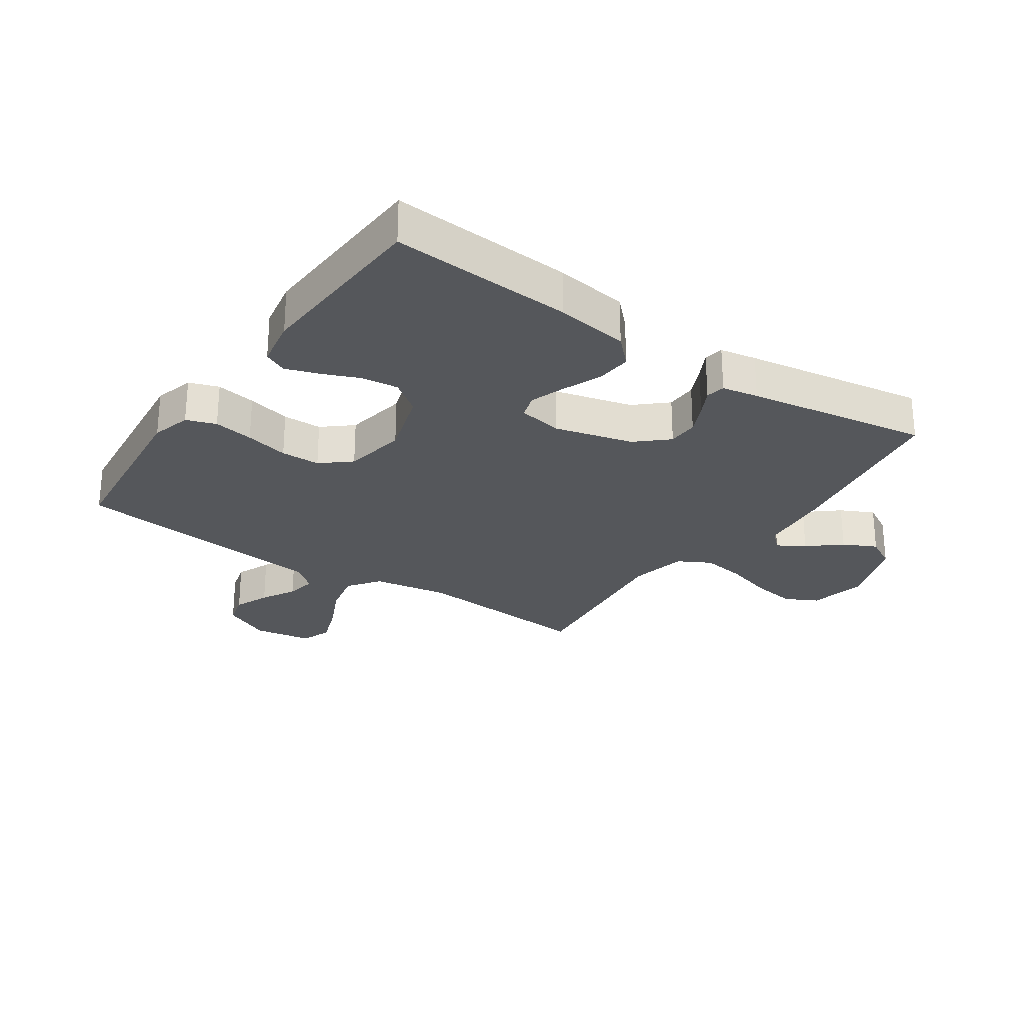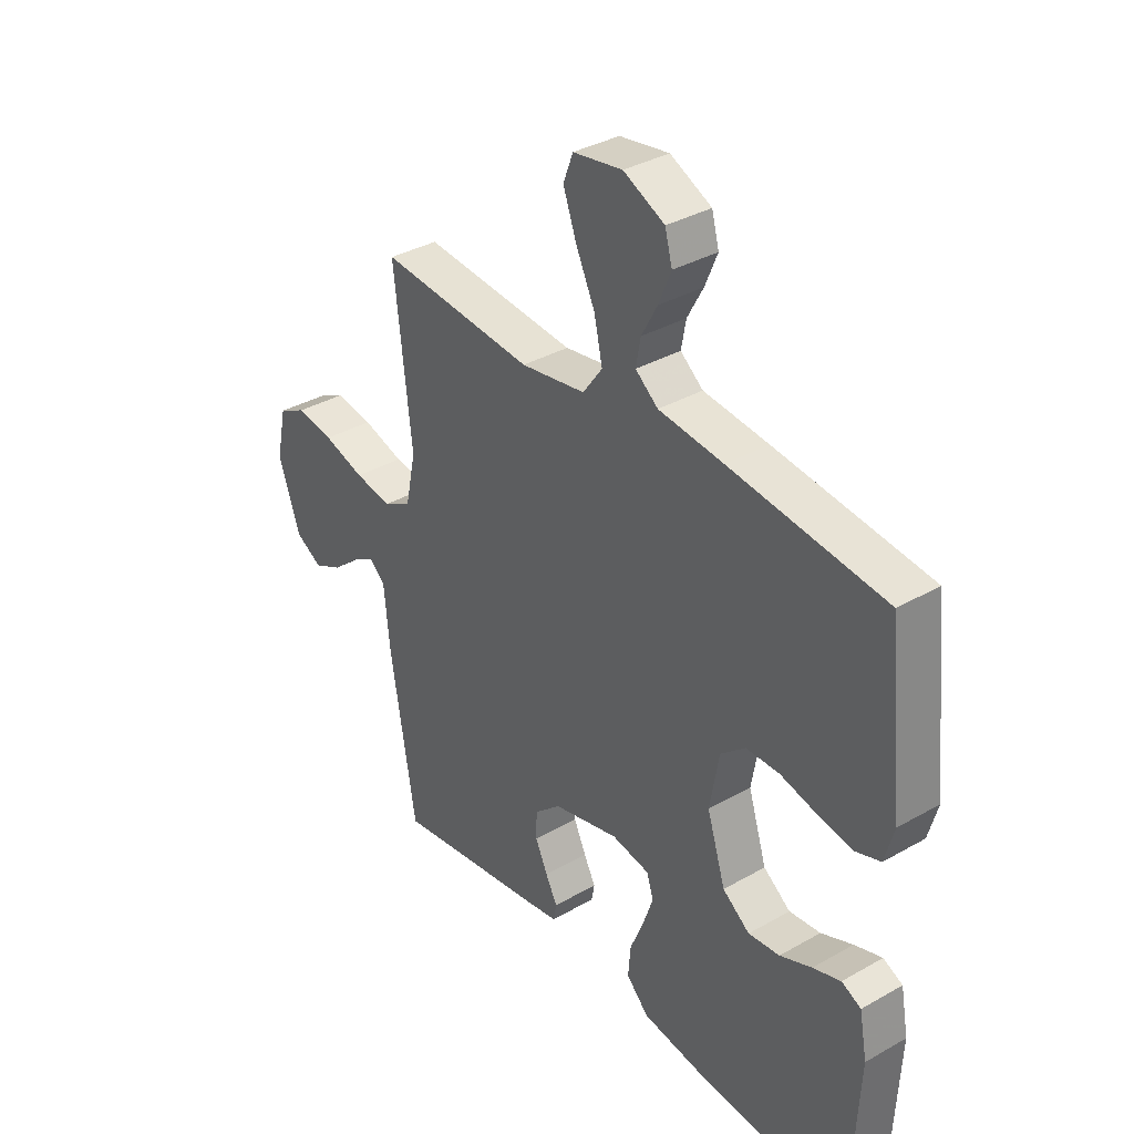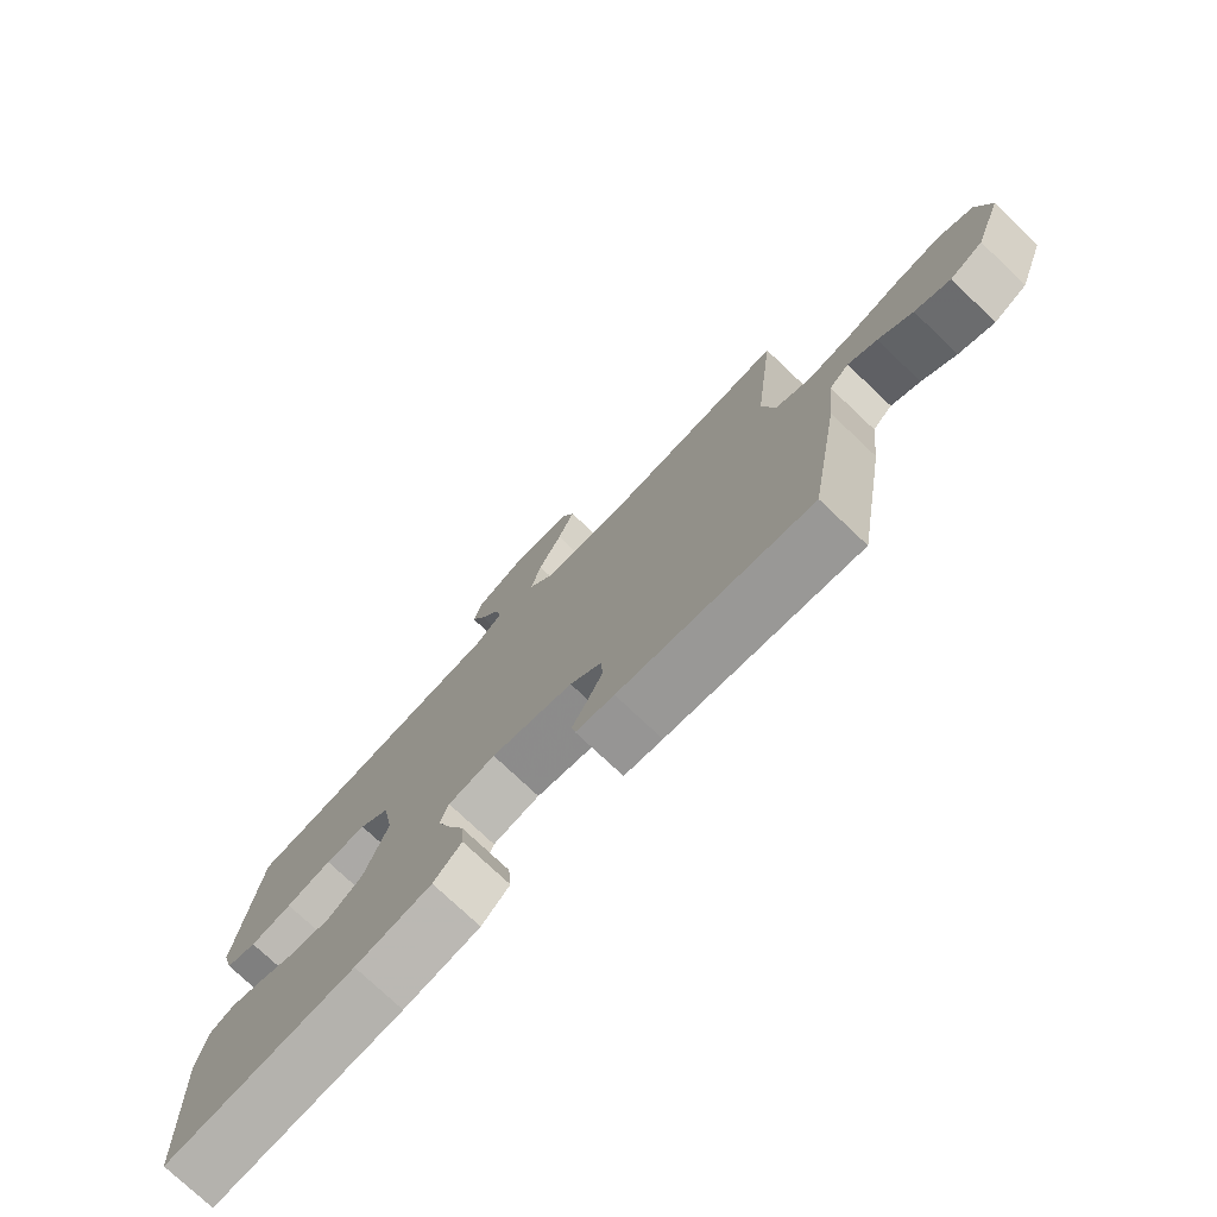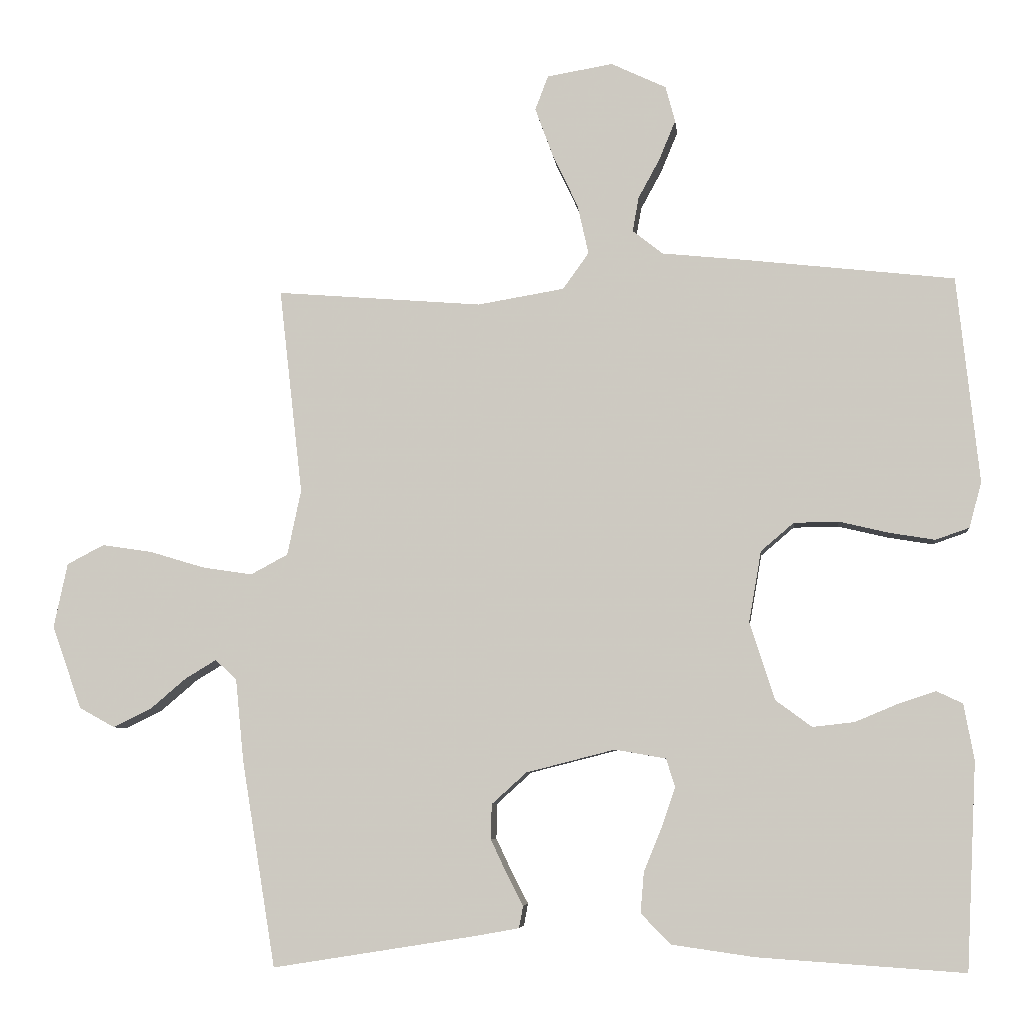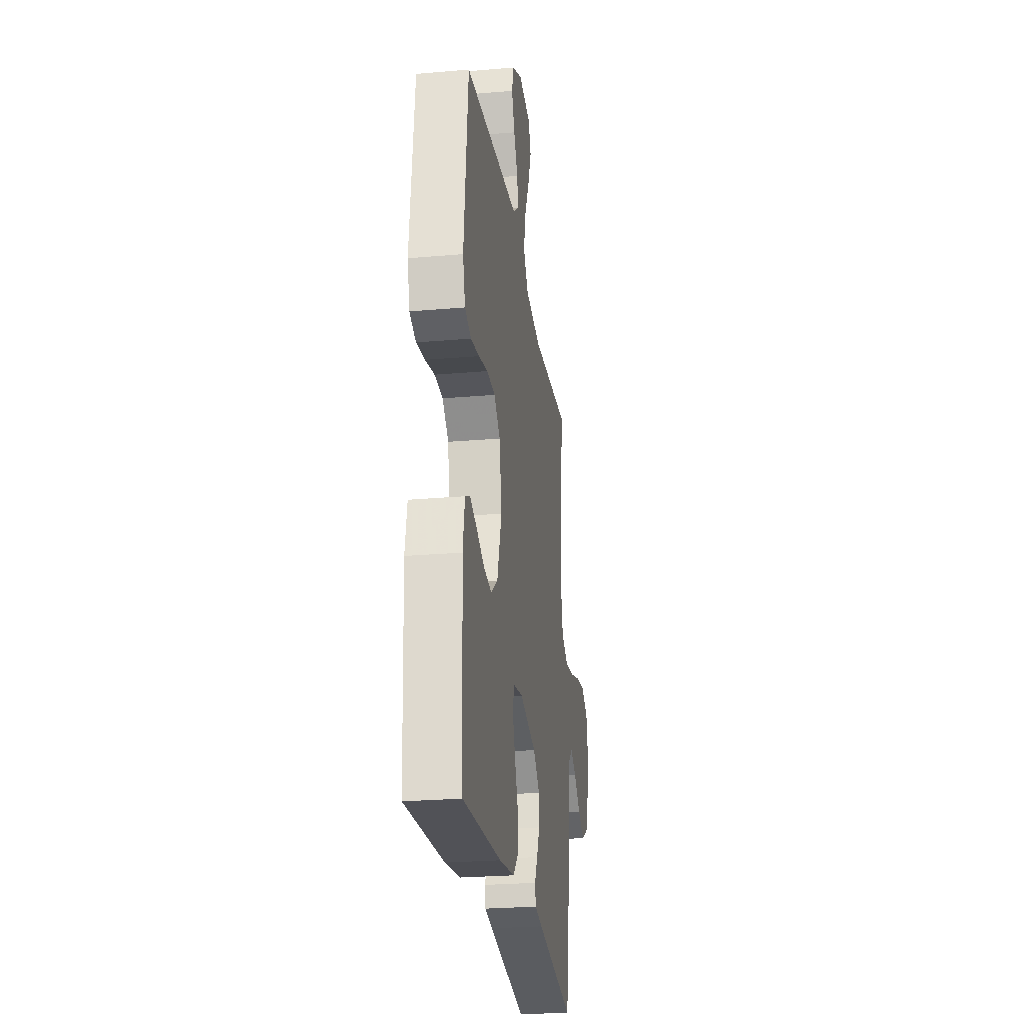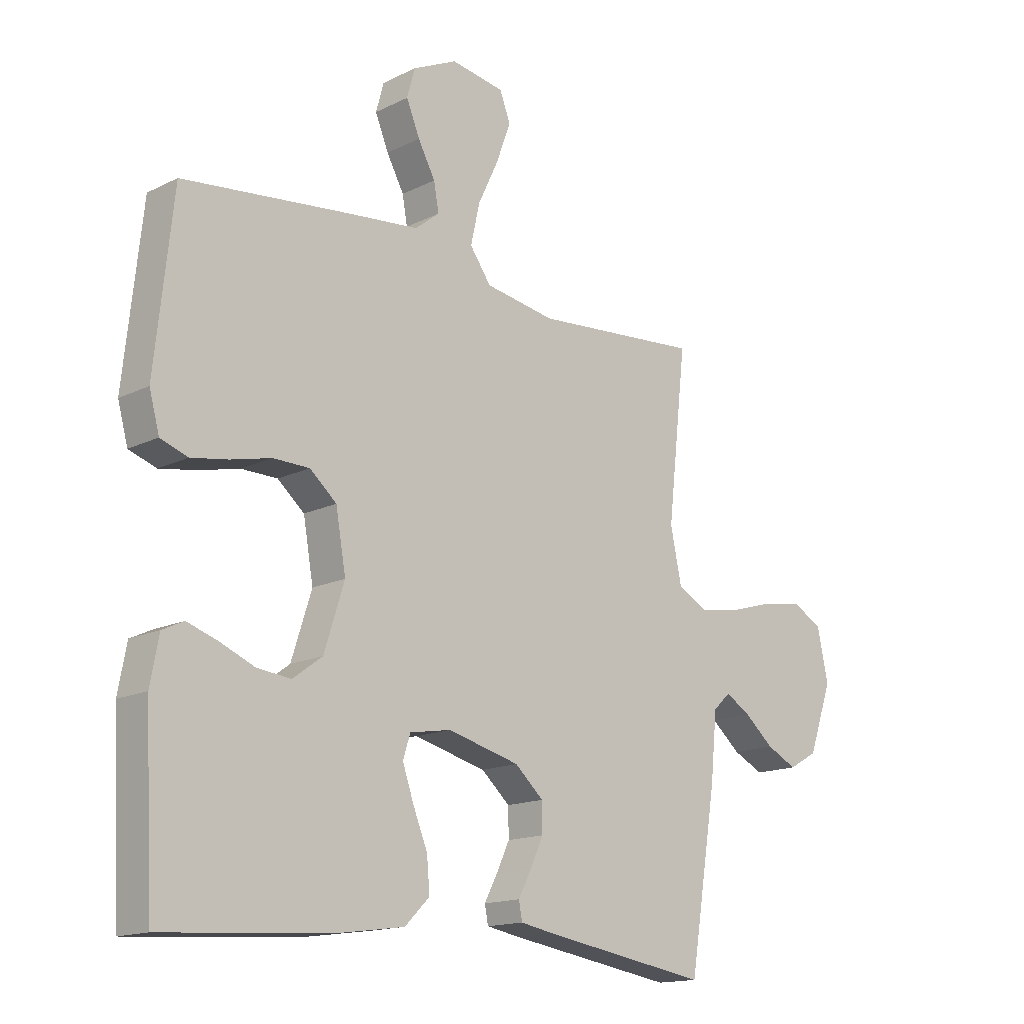
<metadata>
{"format":"obj","ext":"obj","renderer":"f3d","projection":"perspective","resolution":1024,"background":"white","views":[{"elev":-26.4,"azim":145.5,"up":"+Y"},{"elev":35.5,"azim":53.0,"up":"+Z"},{"elev":-76.4,"azim":-133.4,"up":"+Z"},{"elev":-6.2,"azim":6.2,"up":"+Z"},{"elev":-25.3,"azim":98.0,"up":"+Z"},{"elev":-15.4,"azim":136.1,"up":"+Z"}]}
</metadata>
<code>
v -0.5 0.07 0.5
v -0.2 0.07 0.476
v -0.074 0.07 0.497
v -0.036 0.07 0.55
v -0.052 0.07 0.622
v -0.089 0.07 0.7
v -0.115 0.07 0.771
v -0.096 0.07 0.821
v 0 0.07 0.837
v 0.08 0.07 0.799
v 0.094 0.07 0.747
v 0.07 0.07 0.689
v 0.039 0.07 0.632
v 0.03 0.07 0.582
v 0.074 0.07 0.547
v 0.2 0.07 0.534
v 0.5 0.07 0.5
v 0.532 0.07 0.2
v 0.514 0.07 0.134
v 0.465 0.07 0.117
v 0.399 0.07 0.128
v 0.327 0.07 0.145
v 0.262 0.07 0.144
v 0.214 0.07 0.103
v 0.196 0.07 0
v 0.232 0.07 -0.113
v 0.285 0.07 -0.152
v 0.346 0.07 -0.145
v 0.408 0.07 -0.119
v 0.462 0.07 -0.101
v 0.5 0.07 -0.119
v 0.515 0.07 -0.2
v 0.5 0.07 -0.5
v 0.2 0.07 -0.48
v 0.08 0.07 -0.463
v 0.036 0.07 -0.419
v 0.041 0.07 -0.36
v 0.067 0.07 -0.296
v 0.087 0.07 -0.238
v 0.074 0.07 -0.197
v 0 0.07 -0.184
v -0.129 0.07 -0.217
v -0.18 0.07 -0.263
v -0.181 0.07 -0.314
v -0.157 0.07 -0.365
v -0.134 0.07 -0.409
v -0.14 0.07 -0.441
v -0.2 0.07 -0.452
v -0.5 0.07 -0.5
v -0.549 0.07 -0.2
v -0.561 0.07 -0.08
v -0.592 0.07 -0.051
v -0.637 0.07 -0.078
v -0.69 0.07 -0.123
v -0.745 0.07 -0.15
v -0.797 0.07 -0.121
v -0.84 0.07 0
v -0.82 0.07 0.094
v -0.766 0.07 0.122
v -0.693 0.07 0.111
v -0.613 0.07 0.087
v -0.54 0.07 0.076
v -0.486 0.07 0.105
v -0.466 0.07 0.2
v -0.5 0 0.5
v -0.2 0 0.476
v -0.074 0 0.497
v -0.036 0 0.55
v -0.052 0 0.622
v -0.089 0 0.7
v -0.115 0 0.771
v -0.096 0 0.821
v 0 0 0.837
v 0.08 0 0.799
v 0.094 0 0.747
v 0.07 0 0.689
v 0.039 0 0.632
v 0.03 0 0.582
v 0.074 0 0.547
v 0.2 0 0.534
v 0.5 0 0.5
v 0.532 0 0.2
v 0.514 0 0.134
v 0.465 0 0.117
v 0.399 0 0.128
v 0.327 0 0.145
v 0.262 0 0.144
v 0.214 0 0.103
v 0.196 0 0
v 0.232 0 -0.113
v 0.285 0 -0.152
v 0.346 0 -0.145
v 0.408 0 -0.119
v 0.462 0 -0.101
v 0.5 0 -0.119
v 0.515 0 -0.2
v 0.5 0 -0.5
v 0.2 0 -0.48
v 0.08 0 -0.463
v 0.036 0 -0.419
v 0.041 0 -0.36
v 0.067 0 -0.296
v 0.087 0 -0.238
v 0.074 0 -0.197
v 0 0 -0.184
v -0.129 0 -0.217
v -0.18 0 -0.263
v -0.181 0 -0.314
v -0.157 0 -0.365
v -0.134 0 -0.409
v -0.14 0 -0.441
v -0.2 0 -0.452
v -0.5 0 -0.5
v -0.549 0 -0.2
v -0.561 0 -0.08
v -0.592 0 -0.051
v -0.637 0 -0.078
v -0.69 0 -0.123
v -0.745 0 -0.15
v -0.797 0 -0.121
v -0.84 0 0
v -0.82 0 0.094
v -0.766 0 0.122
v -0.693 0 0.111
v -0.613 0 0.087
v -0.54 0 0.076
v -0.486 0 0.105
v -0.466 0 0.2
f 59 60 61
f 58 59 61
f 57 58 61
f 56 57 61
f 55 56 61
f 54 55 61
f 53 54 61
f 52 53 61 62
f 51 52 62 63
f 50 51 63
f 49 50 63
f 48 49 63
f 47 48 63
f 46 47 63
f 45 46 63
f 36 37 38
f 35 36 38
f 34 35 38
f 33 34 38
f 32 33 38
f 31 32 38
f 30 31 38
f 29 30 38
f 28 29 38
f 27 28 38 39
f 26 27 39 40
f 20 21 22
f 19 20 22
f 18 19 22
f 17 18 22
f 16 17 22
f 15 16 22
f 14 15 22 23
f 11 12 13
f 10 11 13
f 9 10 13
f 8 9 13
f 7 8 13
f 6 7 13
f 5 6 13
f 4 5 13 14
f 14 23 24
f 4 14 24
f 3 4 24
f 64 1 2
f 44 45 63 64
f 43 44 64 2
f 2 3 24
f 43 2 24
f 42 43 24
f 41 42 24 25
f 25 26 40 41
f 125 124 123
f 125 123 122
f 125 122 121
f 125 121 120
f 125 120 119
f 125 119 118
f 125 118 117
f 126 125 117 116
f 127 126 116 115
f 127 115 114
f 127 114 113
f 127 113 112
f 127 112 111
f 127 111 110
f 127 110 109
f 102 101 100
f 102 100 99
f 102 99 98
f 102 98 97
f 102 97 96
f 102 96 95
f 102 95 94
f 102 94 93
f 102 93 92
f 103 102 92 91
f 104 103 91 90
f 86 85 84
f 86 84 83
f 86 83 82
f 86 82 81
f 86 81 80
f 86 80 79
f 87 86 79 78
f 77 76 75
f 77 75 74
f 77 74 73
f 77 73 72
f 77 72 71
f 77 71 70
f 77 70 69
f 78 77 69 68
f 88 87 78
f 88 78 68
f 88 68 67
f 66 65 128
f 128 127 109 108
f 66 128 108 107
f 88 67 66
f 88 66 107
f 88 107 106
f 89 88 106 105
f 105 104 90 89
f 1 65 66 2
f 2 66 67 3
f 3 67 68 4
f 4 68 69 5
f 5 69 70 6
f 6 70 71 7
f 7 71 72 8
f 8 72 73 9
f 9 73 74 10
f 10 74 75 11
f 11 75 76 12
f 12 76 77 13
f 13 77 78 14
f 14 78 79 15
f 15 79 80 16
f 16 80 81 17
f 17 81 82 18
f 18 82 83 19
f 19 83 84 20
f 20 84 85 21
f 21 85 86 22
f 22 86 87 23
f 23 87 88 24
f 24 88 89 25
f 25 89 90 26
f 26 90 91 27
f 27 91 92 28
f 28 92 93 29
f 29 93 94 30
f 30 94 95 31
f 31 95 96 32
f 32 96 97 33
f 33 97 98 34
f 34 98 99 35
f 35 99 100 36
f 36 100 101 37
f 37 101 102 38
f 38 102 103 39
f 39 103 104 40
f 40 104 105 41
f 41 105 106 42
f 42 106 107 43
f 43 107 108 44
f 44 108 109 45
f 45 109 110 46
f 46 110 111 47
f 47 111 112 48
f 48 112 113 49
f 49 113 114 50
f 50 114 115 51
f 51 115 116 52
f 52 116 117 53
f 53 117 118 54
f 54 118 119 55
f 55 119 120 56
f 56 120 121 57
f 57 121 122 58
f 58 122 123 59
f 59 123 124 60
f 60 124 125 61
f 61 125 126 62
f 62 126 127 63
f 63 127 128 64
f 64 128 65 1

</code>
